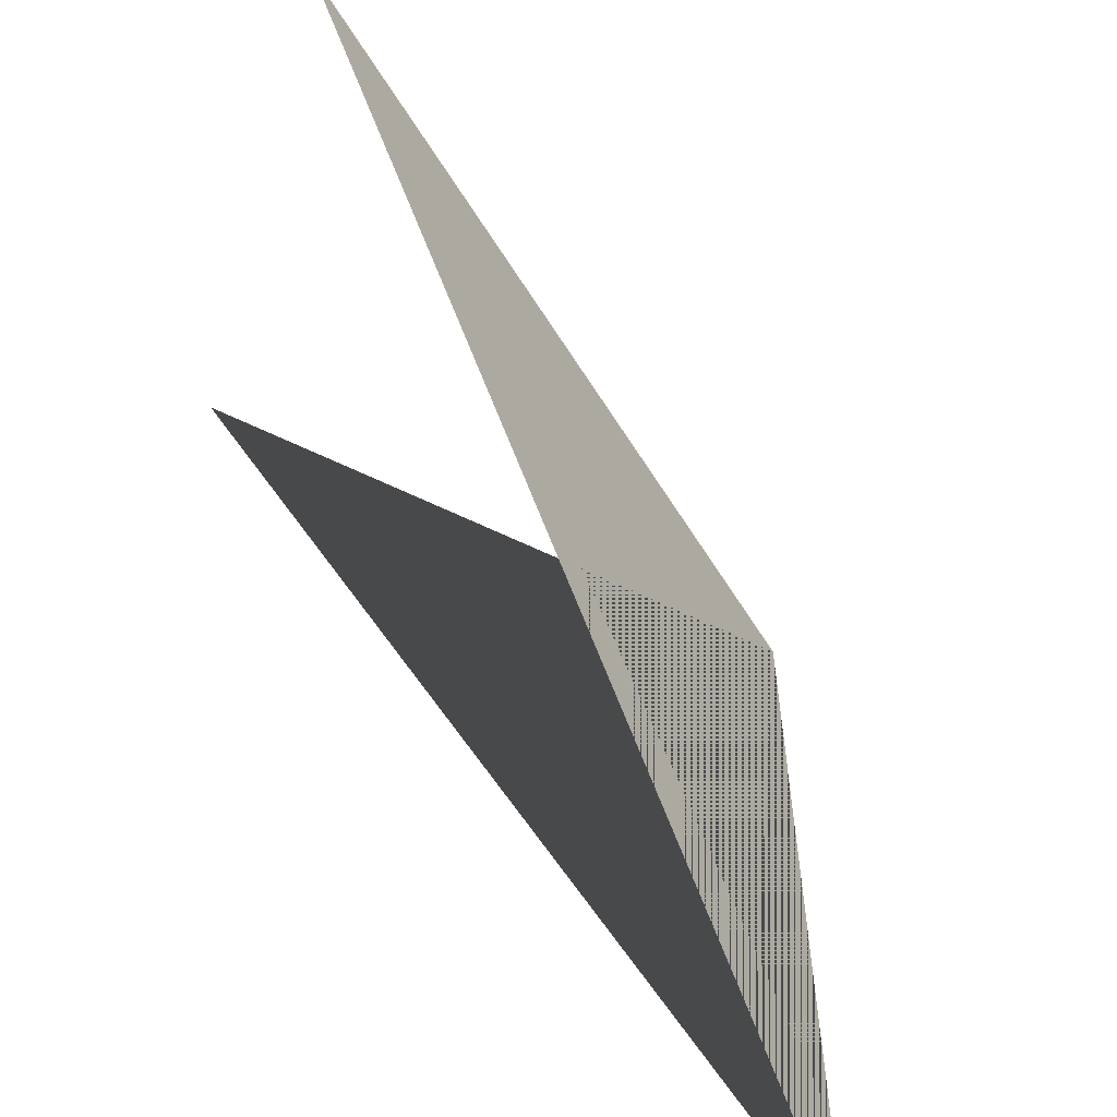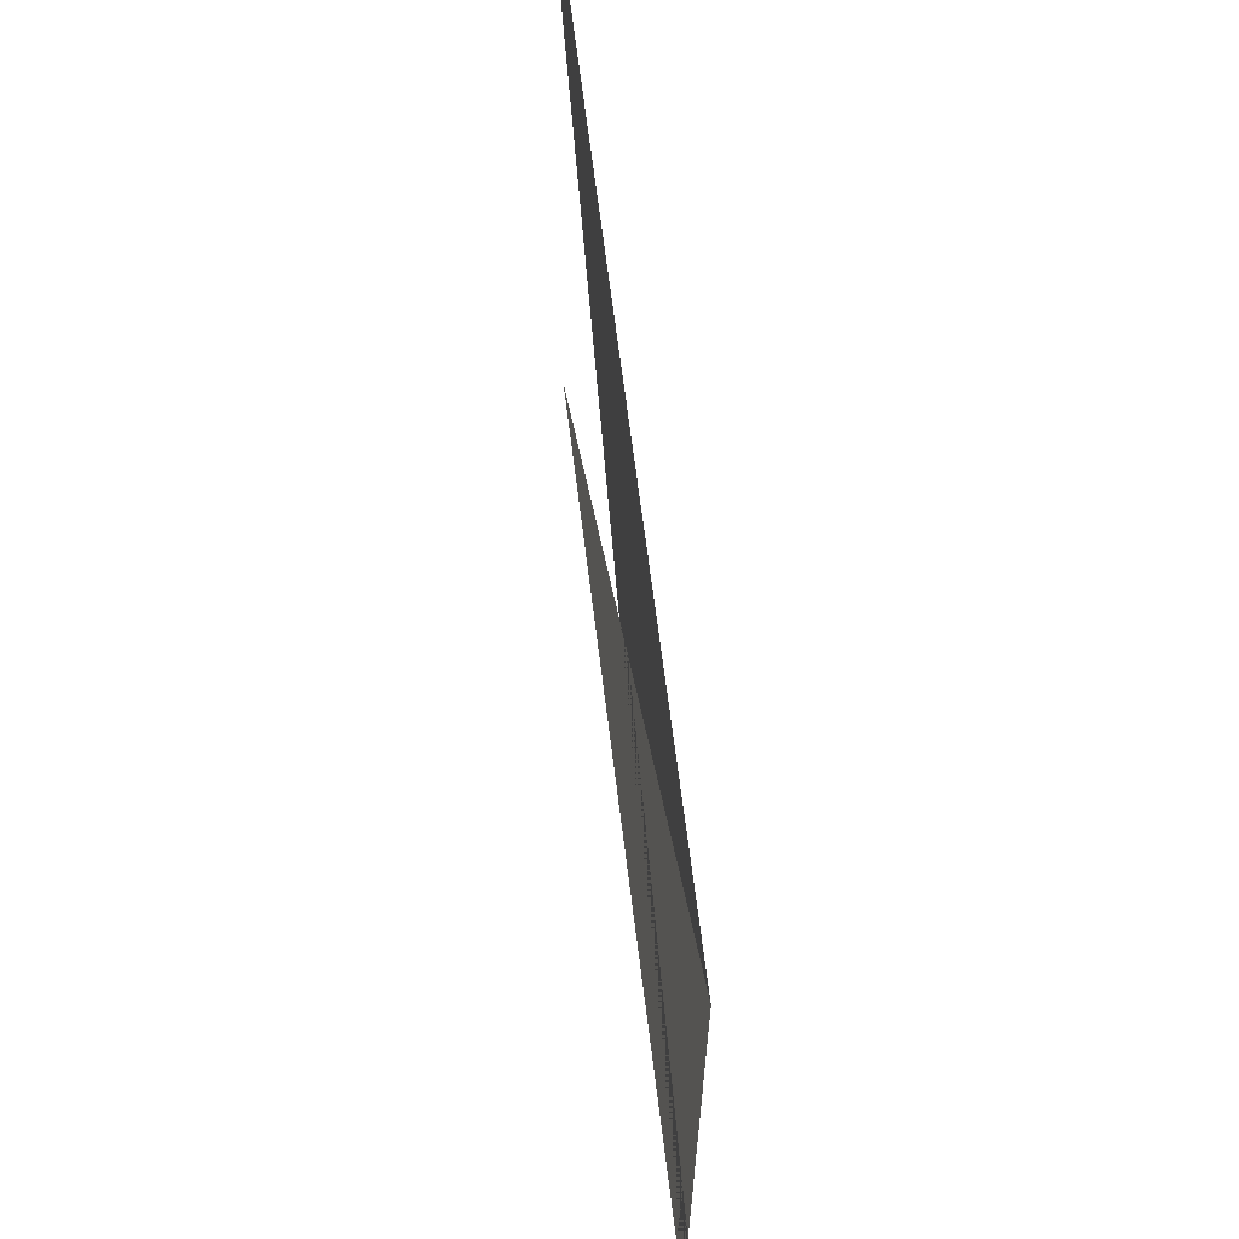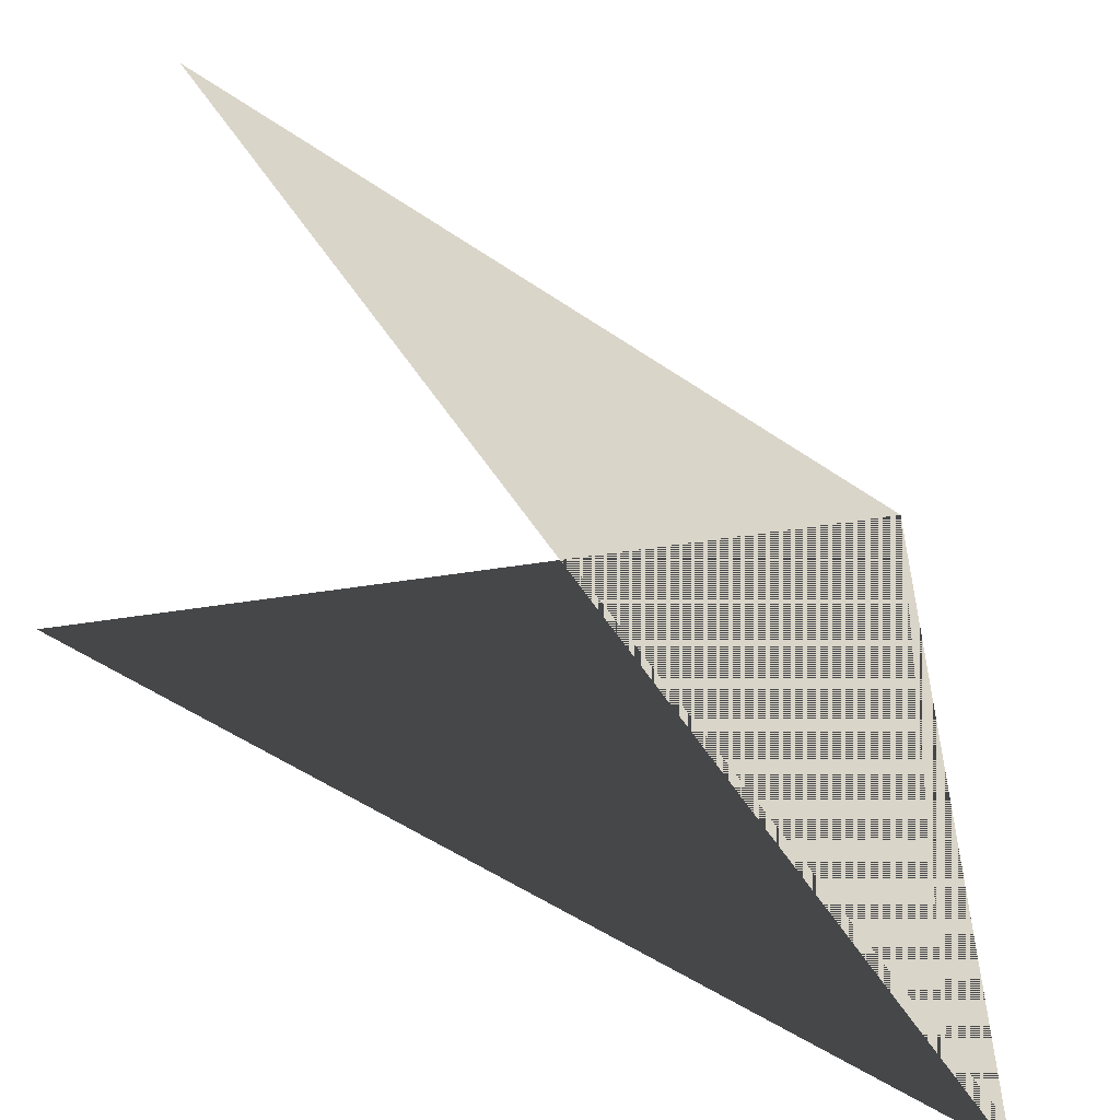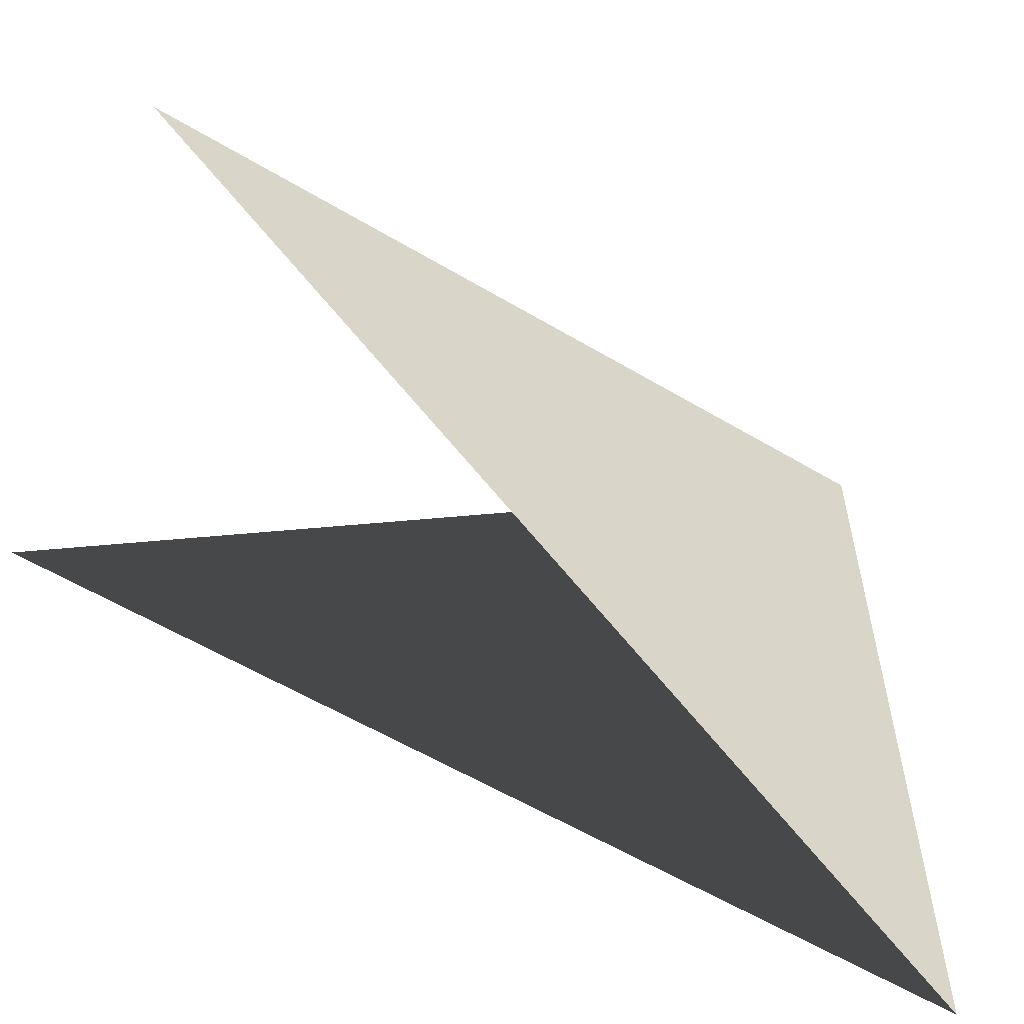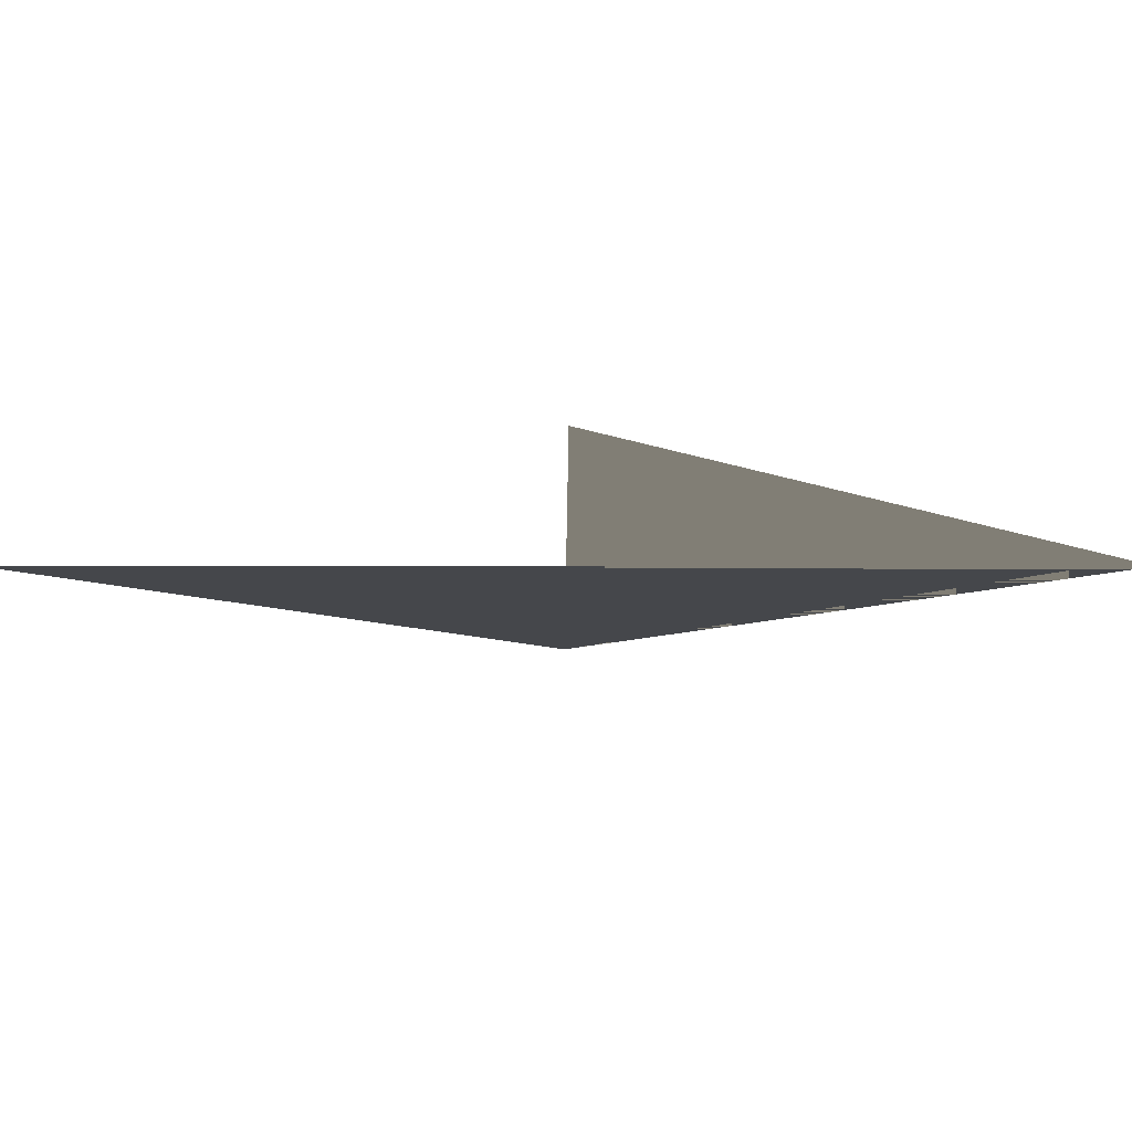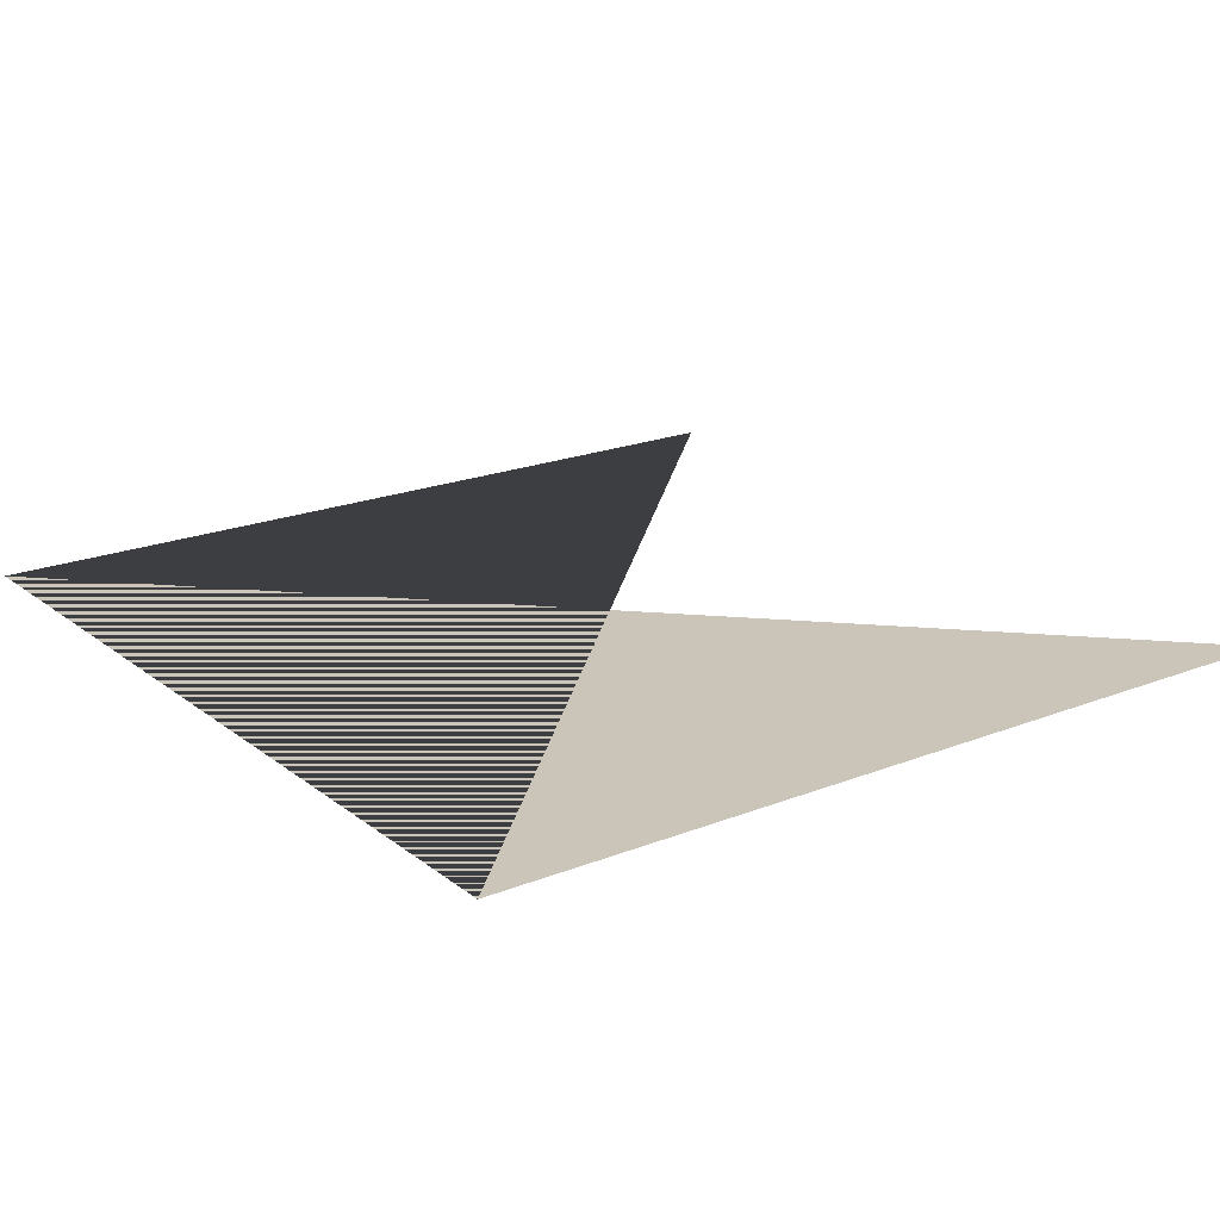
<metadata>
{"format":"obj","ext":"obj","renderer":"f3d","projection":"perspective","resolution":1024,"background":"white","views":[{"elev":-59.5,"azim":121.5,"up":"+Z"},{"elev":66.9,"azim":-97.1,"up":"+Z"},{"elev":-54.3,"azim":144.1,"up":"+Z"},{"elev":-58.9,"azim":148.5,"up":"+Z"},{"elev":-10.2,"azim":134.8,"up":"+Y"},{"elev":20.5,"azim":-35.9,"up":"+Y"}]}
</metadata>
<code>
o Plane
v -5.896 0 -5.896
v 5.896 0 -5.896
v -5.896 0 5.896
v 5.896 0 5.896
f 1 2 3
f 4 1 3

</code>
